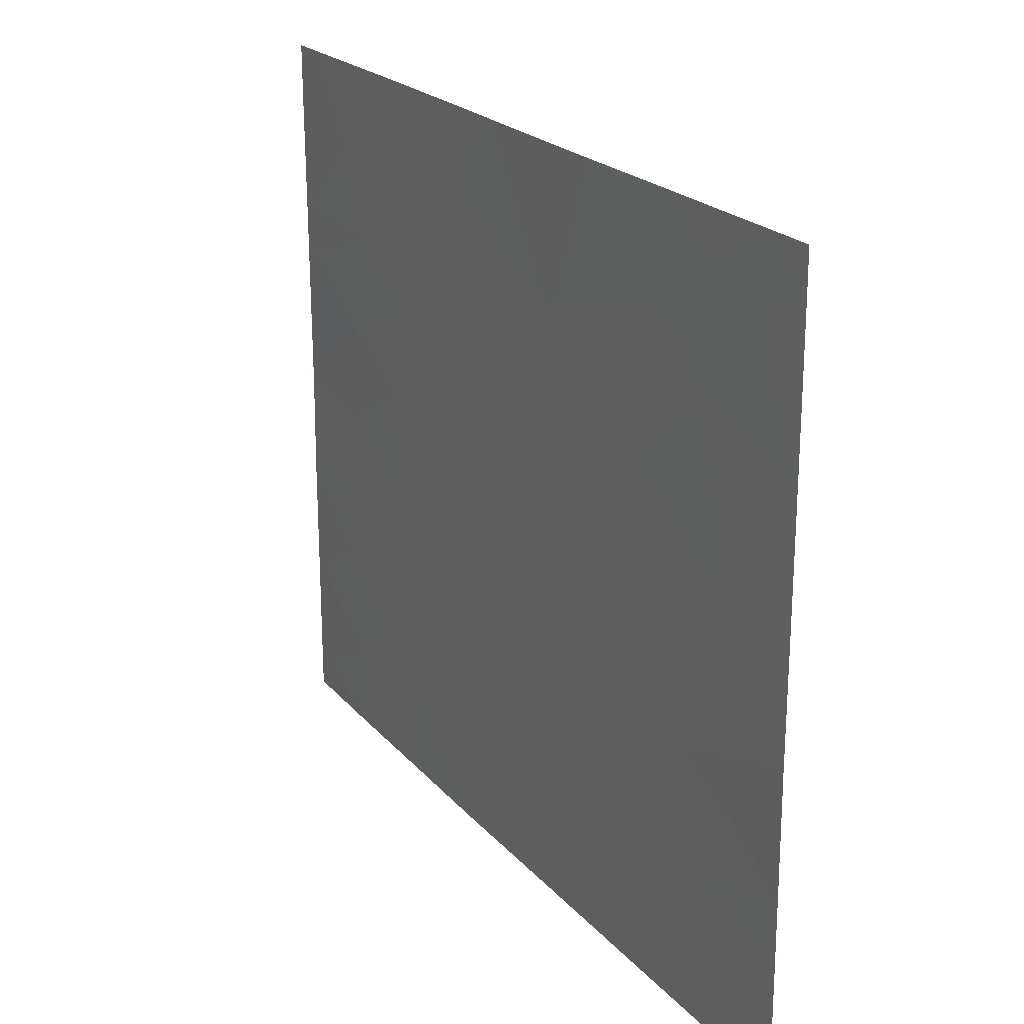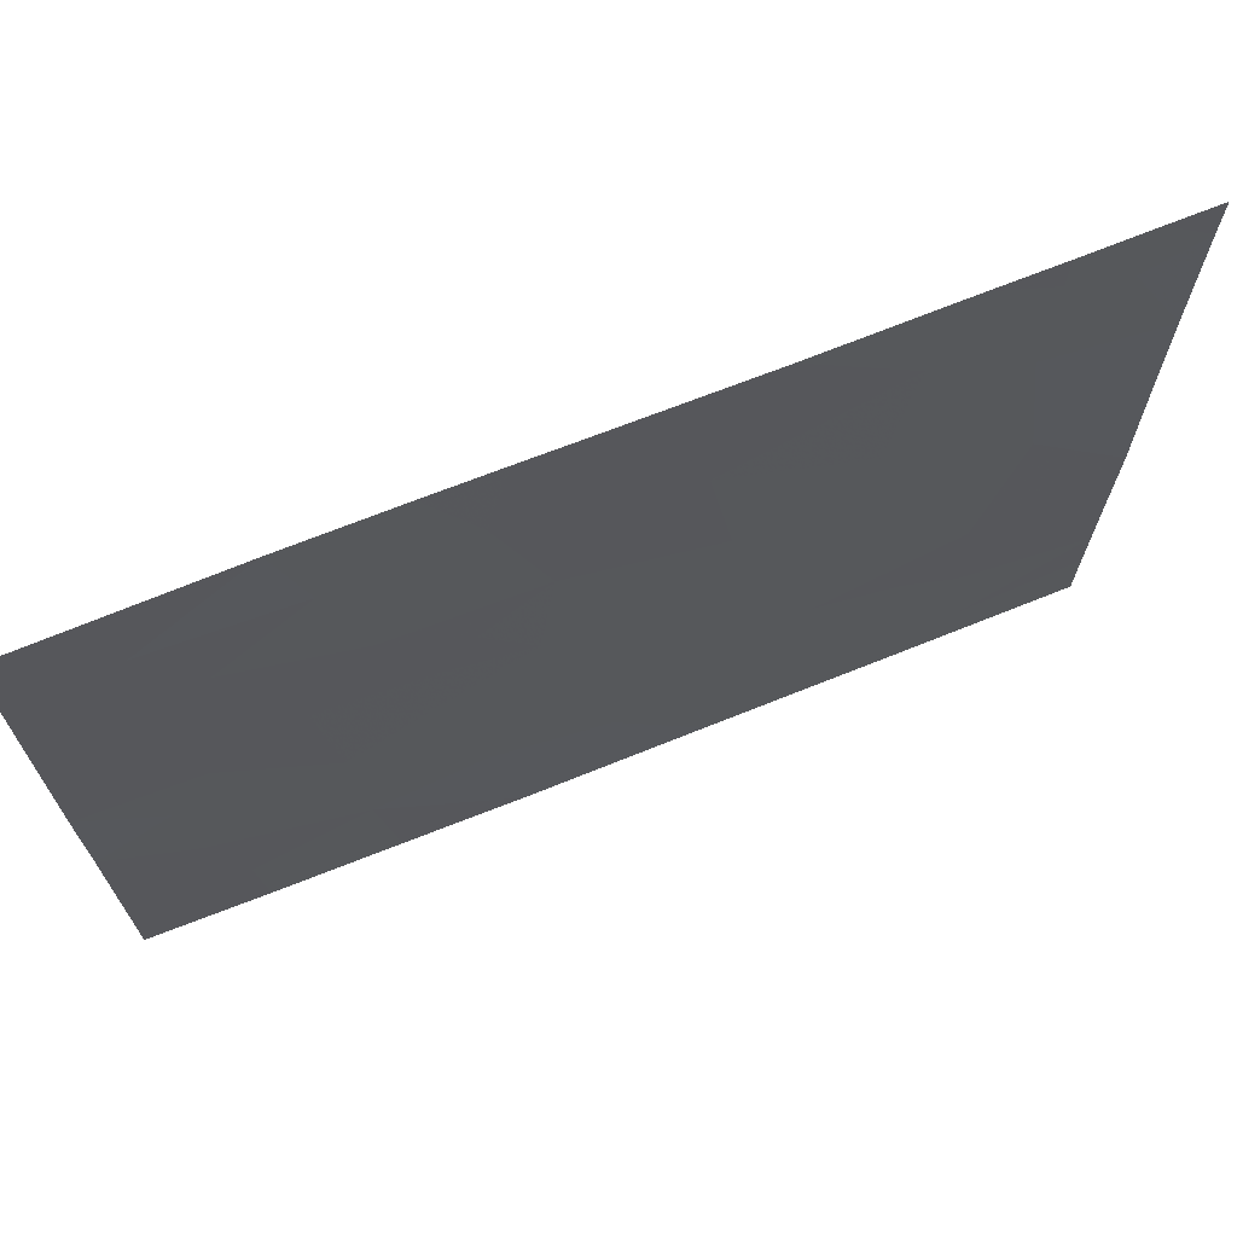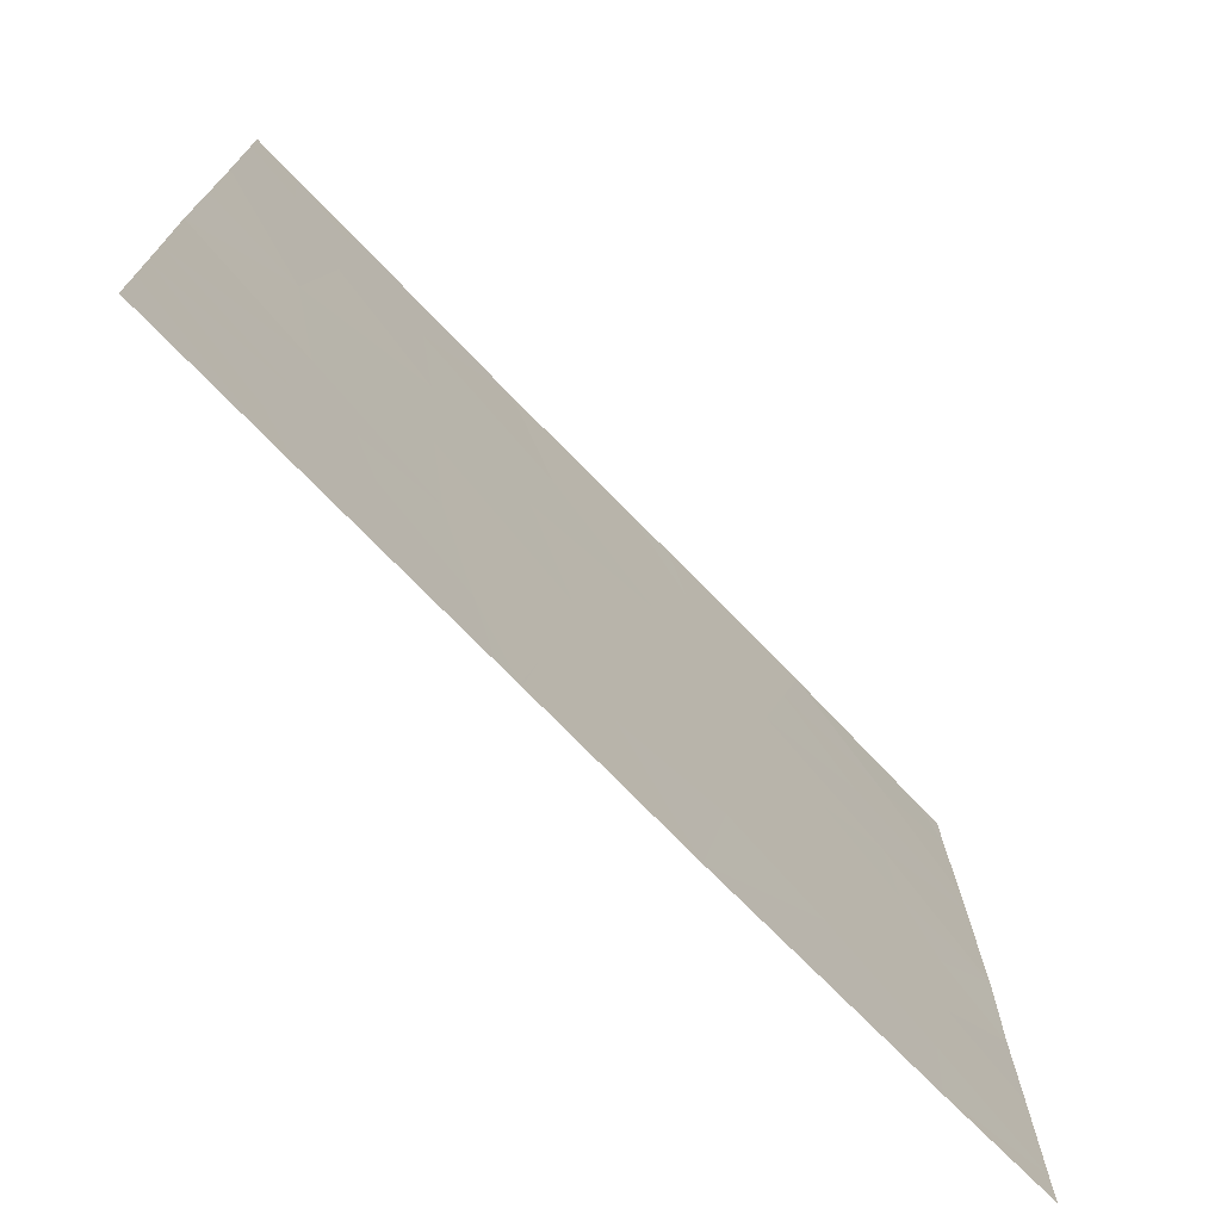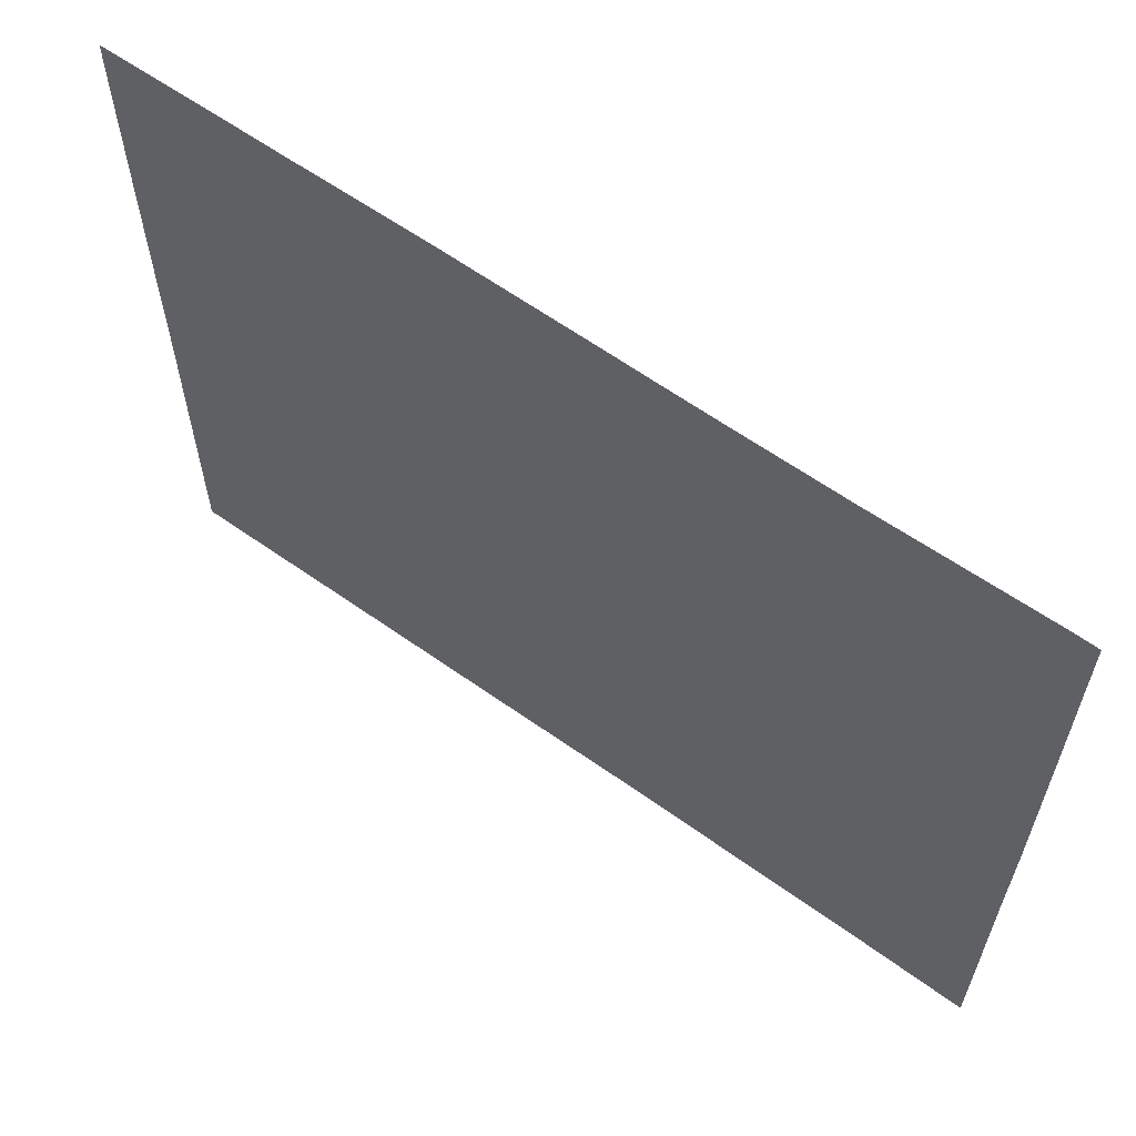
<metadata>
{"format":"obj","ext":"obj","renderer":"f3d","projection":"perspective","resolution":1024,"background":"white","views":[{"elev":21.7,"azim":115.8,"up":"+Z"},{"elev":69.7,"azim":33.0,"up":"+Z"},{"elev":-73.0,"azim":-171.1,"up":"+Z"},{"elev":61.7,"azim":-89.2,"up":"+Z"}]}
</metadata>
<code>
v -16.86 22.15 19.91
v -17.1 21.81 20.28
v -16.82 22.2 20.5
v -16.69 22.39 21.46
v -17.02 21.92 21.46
v -16.77 22.28 21.06
v -16.26 23 20.19
v -16.26 23 19.68
v -16.49 22.67 20.14
v -17.15 21.73 20.83
v -16.26 23 20.69
v -16.55 22.59 20.81
v -16.63 22.47 18.46
v -16.65 22.45 18.46
v -16.54 22.6 18.68
v -16.9 22.08 19.34
v -17.22 21.64 19.66
v -16.54 22.61 21.29
v -16.54 22.61 21.46
v -17.8 20.81 18.46
v -17.53 21.19 18.46
v -17.6 21.09 19.06
v -17.85 20.75 18.97
v -17.12 21.78 18.46
v -17.33 21.48 18.93
v -17.47 21.28 19.98
v -17.44 21.32 19.41
v -17.15 21.73 18.79
v -17.18 21.69 19.3
v -16.38 22.83 21.46
v -16.26 23 21.26
v -16.4 22.81 21.17
v -17.87 20.71 19.56
v -18.16 20.3 21.1
v -18.37 20 20.74
v -18.05 20.46 20.74
v -18.31 20.08 21.46
v -18.37 20 21.22
v -16.58 22.54 19.51
v -17.44 21.33 20.49
v -18.36 20 21.46
v -16.59 22.53 18.46
v -18.18 20.27 19.24
v -18.11 20.37 18.81
v -17.66 21.02 21.46
v -17.5 21.25 21.46
v -17.55 21.17 21.07
v -17.77 20.86 20.51
v -17.84 20.75 21.04
v -18.12 20.37 19.94
v -18.38 20 19.96
v -18.1 20.39 20.31
v -16.26 23 21.46
v -17.91 20.66 20.13
v -17.06 21.86 18.46
v -17.11 21.78 18.46
v -17 21.95 18.8
v -17.91 20.66 21.46
v -18.38 20 18.46
v -18.1 20.39 18.46
v -18.38 20 18.62
v -18.38 20 19.09
v -16.57 22.56 19.07
v -16.77 22.28 18.98
v -17.67 20.99 20.08
v -17.59 21.12 20.26
v -16.26 23 18.73
v -16.26 23 18.95
v -16.26 23 18.46
v -16.71 22.37 19.22
v -16.26 23 19.19
v -17.38 21.4 21.46
v -18.37 20 20.58
v -18.21 20.24 19.68
v -18.38 20 19.51
f 3 2 1
f 6 4 5
f 9 8 7
f 10 6 5
f 10 3 6
f 9 7 11
f 11 12 9
f 15 14 13
f 1 17 16
f 1 2 17
f 19 4 18
f 23 20 21
f 21 22 23
f 25 21 24
f 25 22 21
f 27 17 26
f 25 28 29
f 29 27 25
f 32 31 30
f 22 33 23
f 36 34 35
f 25 27 22
f 38 35 34
f 34 37 38
f 10 2 3
f 27 29 17
f 1 39 9
f 9 3 1
f 2 26 17
f 2 40 26
f 32 30 18
f 18 12 32
f 32 11 31
f 32 12 11
f 37 41 38
f 15 13 42
f 23 43 44
f 23 33 43
f 16 17 29
f 47 46 45
f 49 47 45
f 49 48 47
f 48 40 47
f 52 51 50
f 31 53 30
f 54 48 52
f 57 56 55
f 37 34 58
f 61 59 60
f 60 44 61
f 44 62 61
f 63 14 15
f 63 64 14
f 20 44 60
f 66 48 65
f 49 45 58
f 30 19 18
f 15 42 67
f 67 68 15
f 3 9 12
f 23 44 20
f 69 67 42
f 57 28 56
f 54 52 50
f 50 33 54
f 64 63 70
f 39 71 8
f 66 65 26
f 57 29 28
f 57 16 29
f 54 65 48
f 54 33 65
f 6 18 4
f 6 12 18
f 2 10 40
f 10 5 72
f 52 73 51
f 66 26 40
f 52 48 36
f 10 72 47
f 47 40 10
f 39 8 9
f 39 16 70
f 70 63 39
f 74 50 51
f 74 33 50
f 36 48 49
f 64 70 16
f 57 55 14
f 14 64 57
f 63 68 71
f 71 39 63
f 28 24 56
f 63 15 68
f 74 75 43
f 43 33 74
f 36 35 73
f 73 52 36
f 66 40 48
f 33 26 65
f 33 27 26
f 25 24 28
f 3 12 6
f 47 72 46
f 1 16 39
f 22 27 33
f 43 75 62
f 43 62 44
f 49 58 34
f 34 36 49
f 57 64 16
f 74 51 75

</code>
